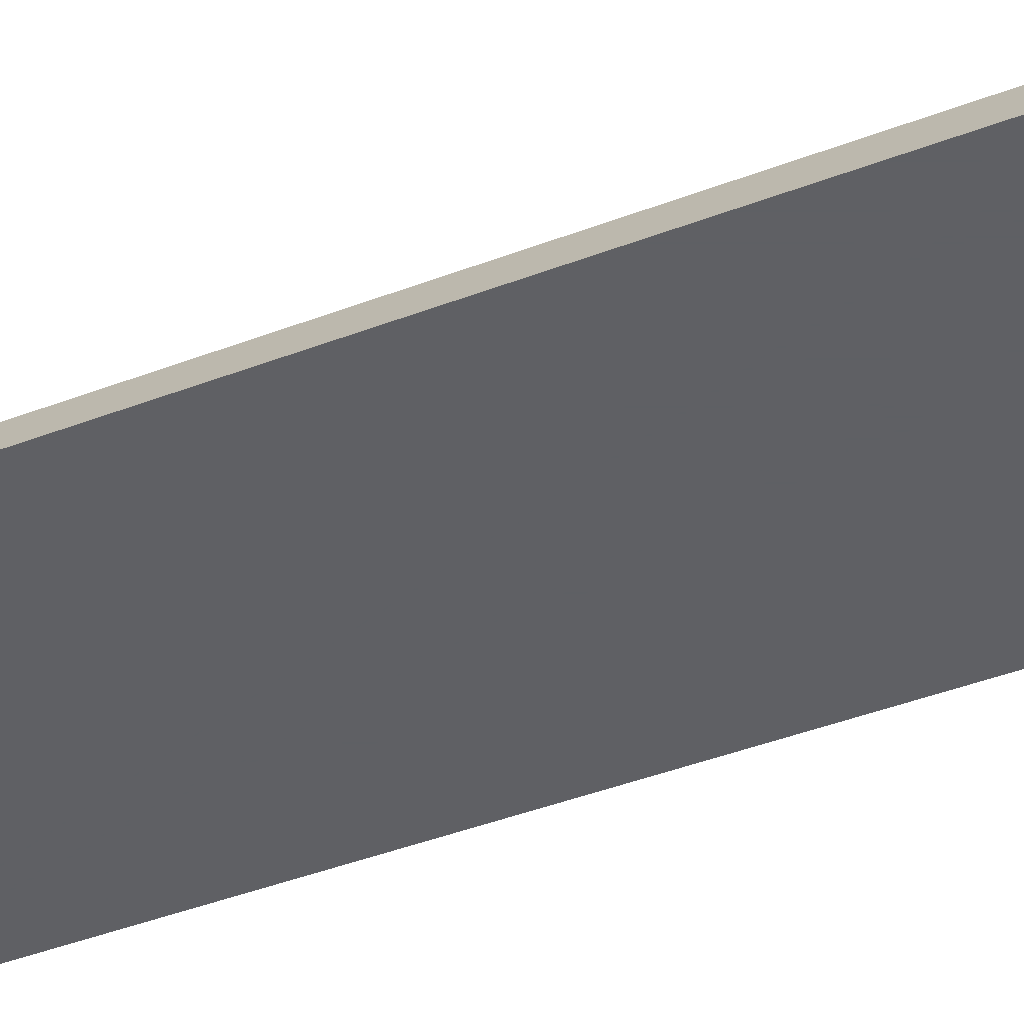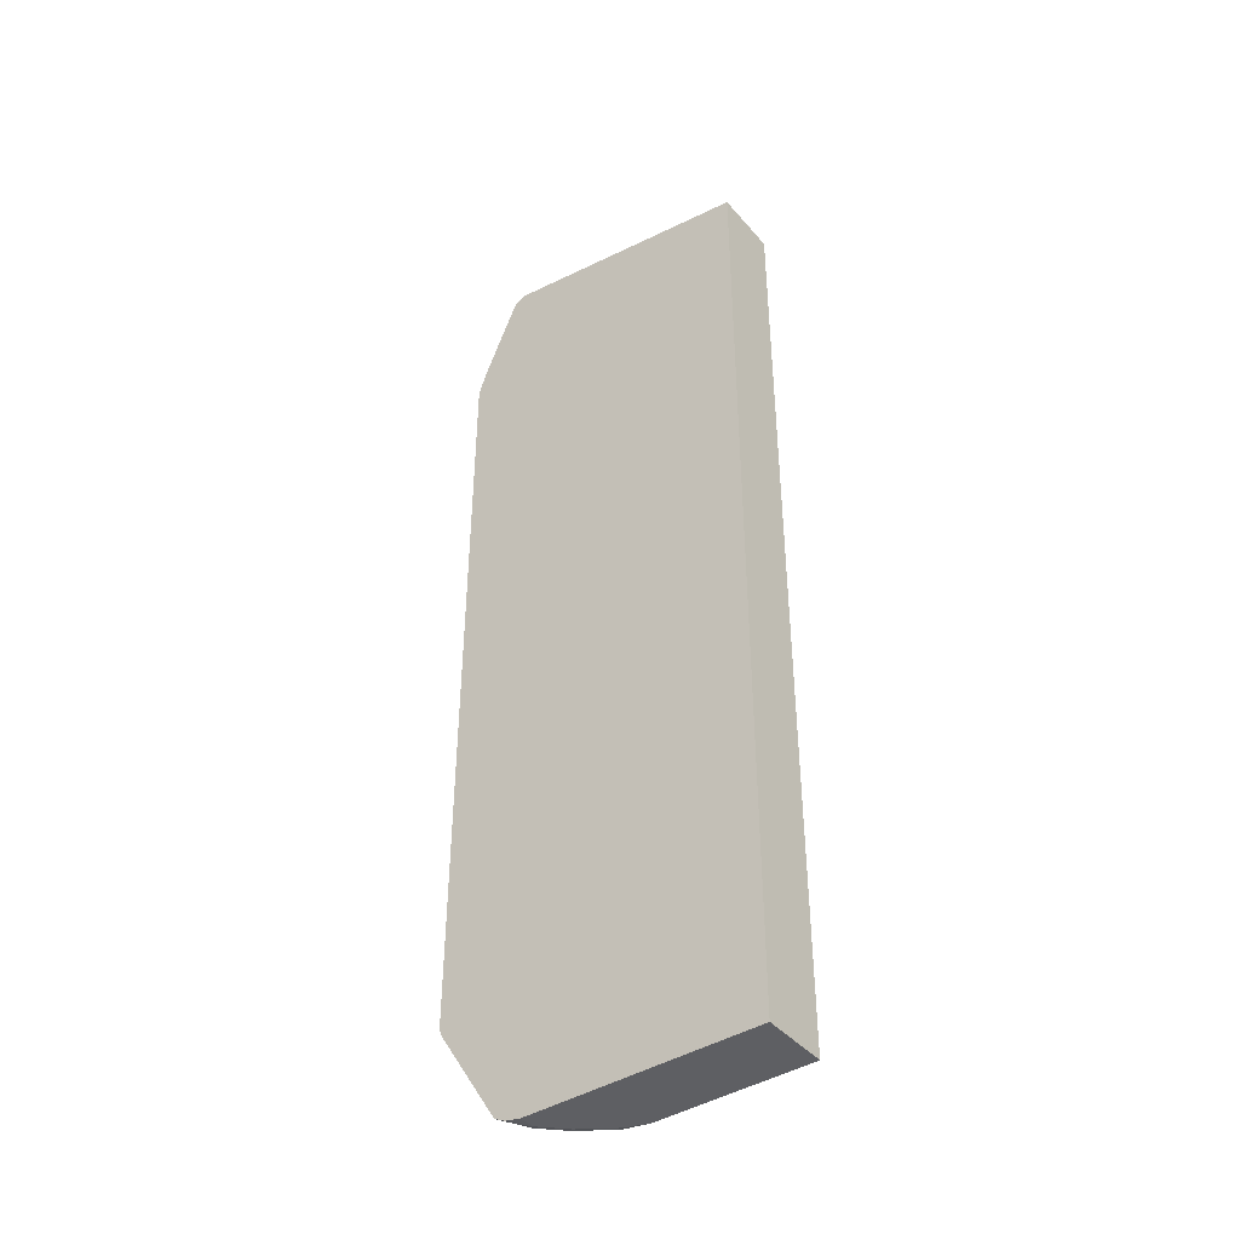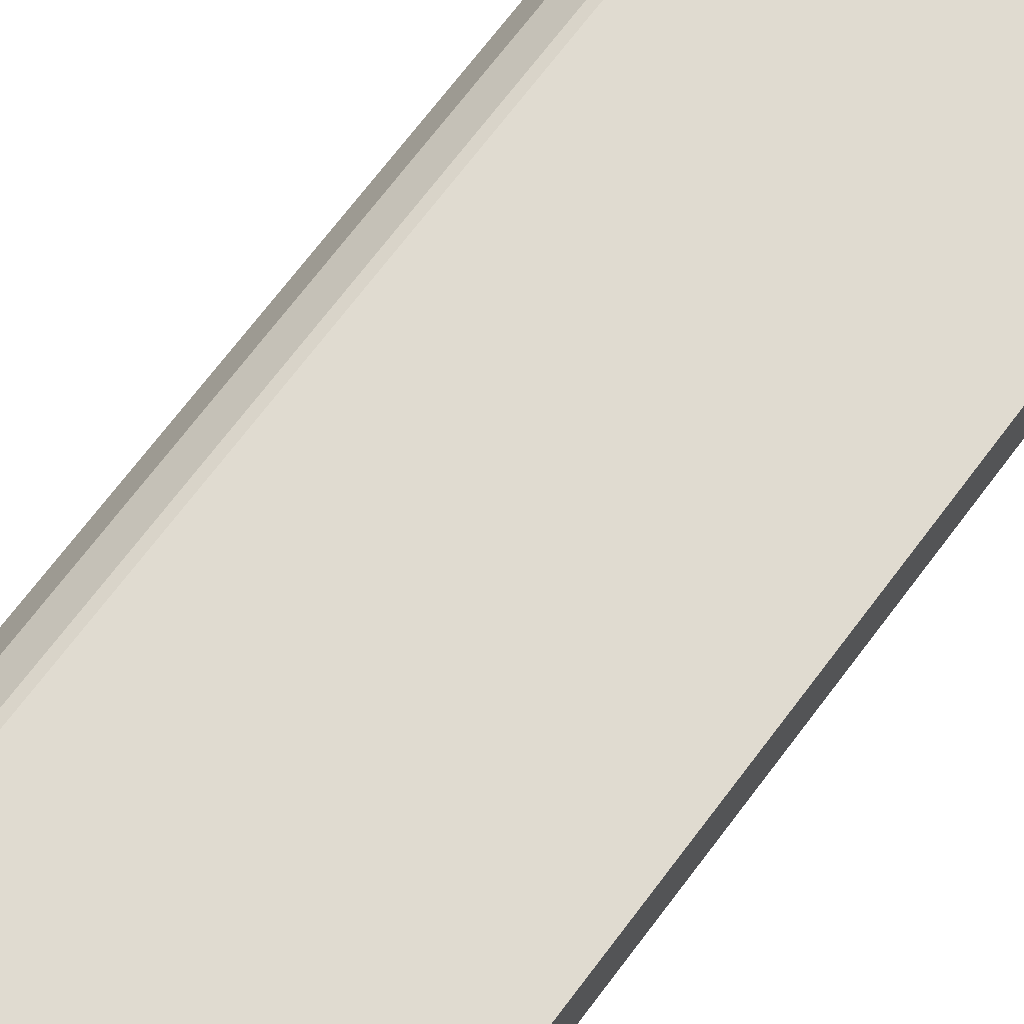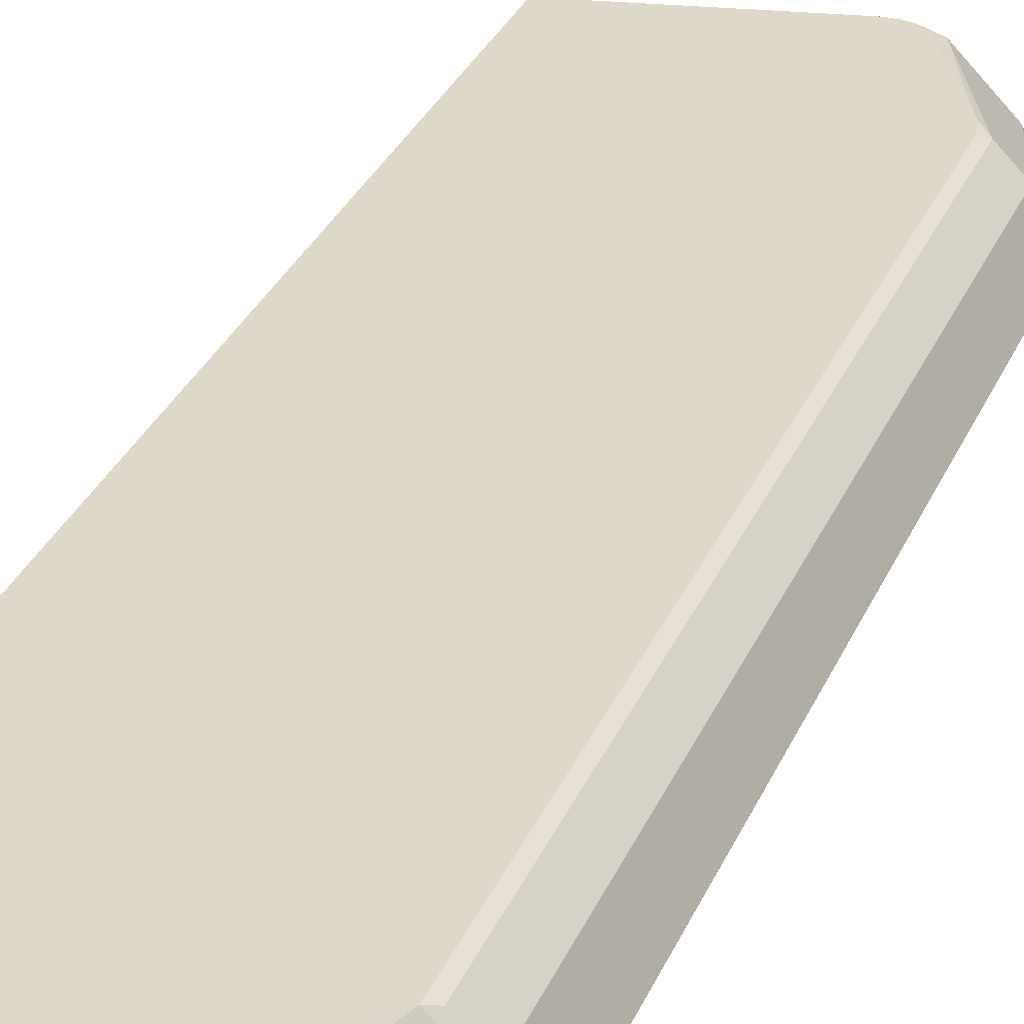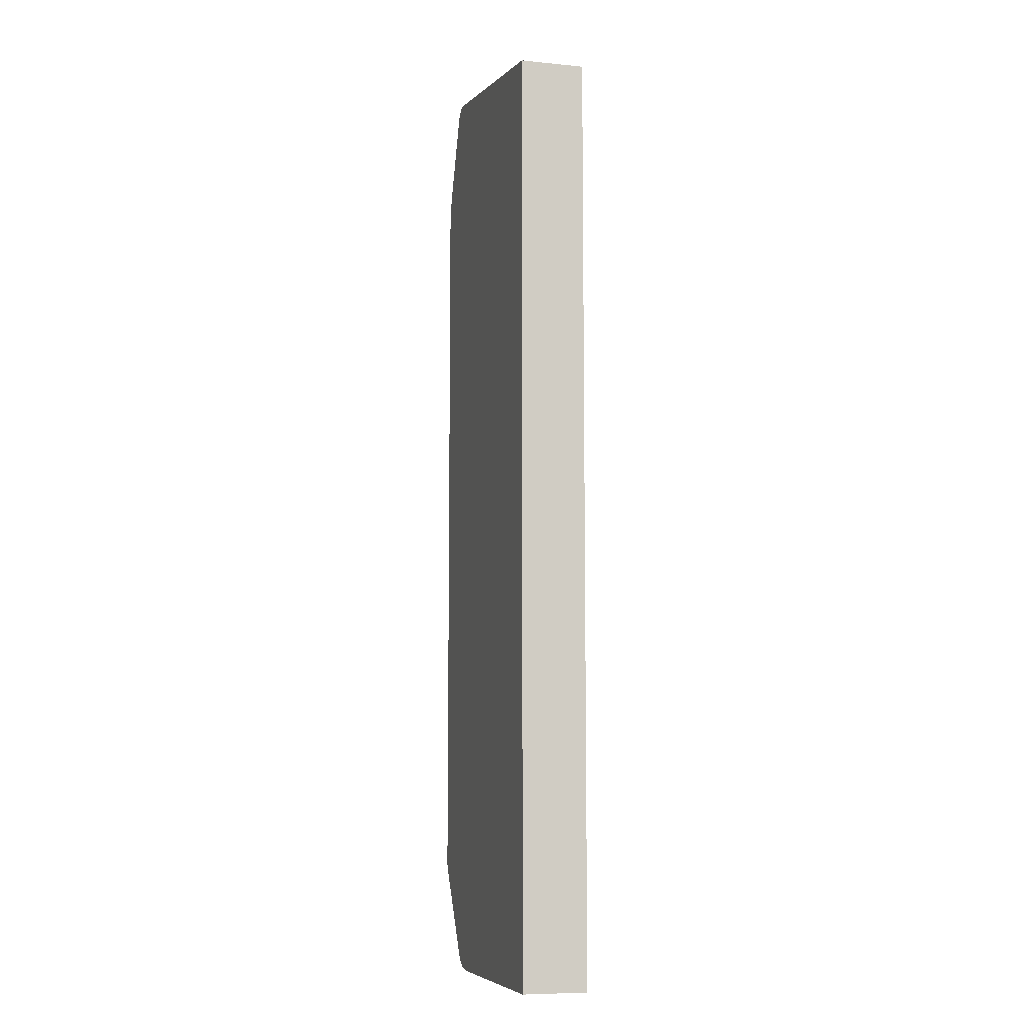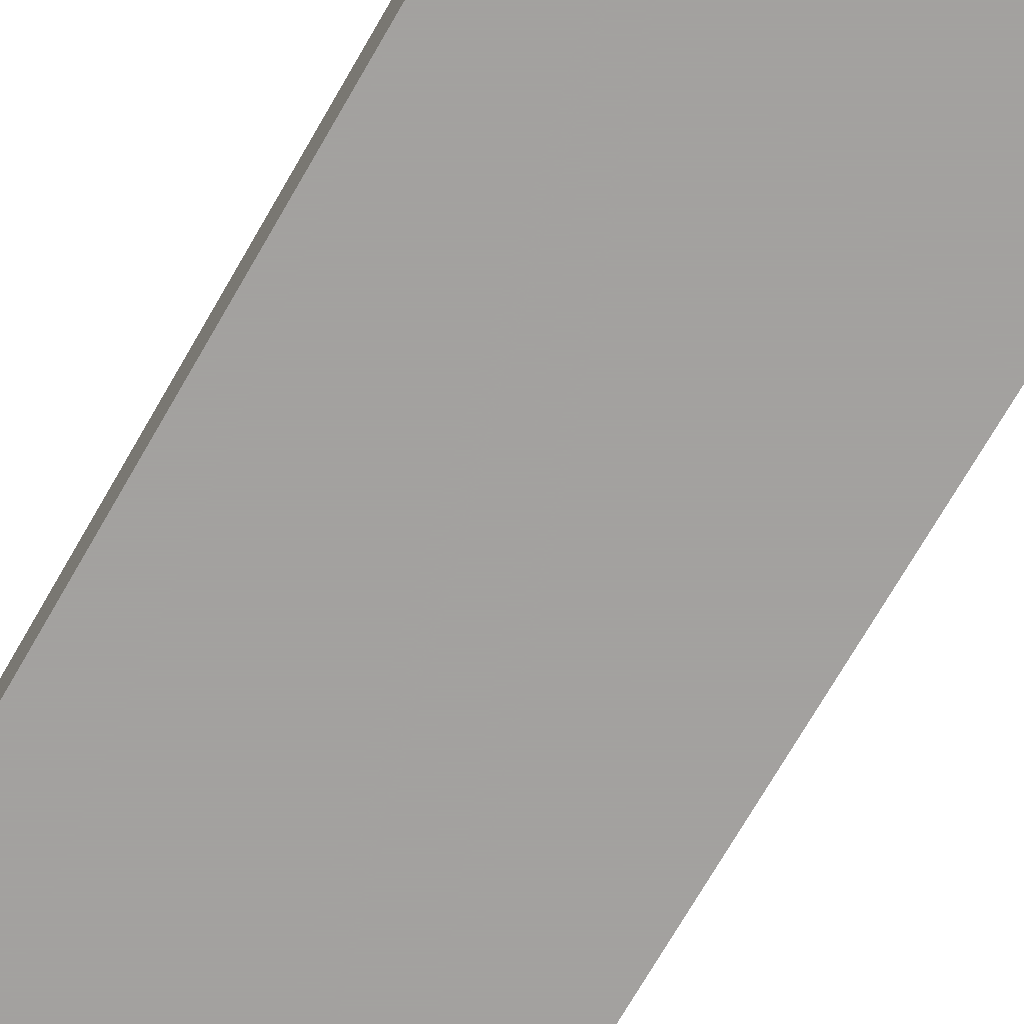
<metadata>
{"format":"obj","ext":"obj","renderer":"f3d","projection":"perspective","resolution":1024,"background":"white","views":[{"elev":-43.2,"azim":114.4,"up":"+Z"},{"elev":-42.0,"azim":-143.1,"up":"+Y"},{"elev":69.9,"azim":-143.1,"up":"+Z"},{"elev":31.0,"azim":20.4,"up":"+Z"},{"elev":-8.1,"azim":-105.4,"up":"+Y"},{"elev":-72.3,"azim":-30.0,"up":"+Z"}]}
</metadata>
<code>
v -0.0783 -0.8594 0.2534
v 0.3176 -0.8594 0.2534
v -0.0783 -0.8594 0.3674
v -0.0783 0.7846 0.2534
v 0.3445 -0.8544 0.2534
v 0.3176 -0.8594 0.2803
v 0.1869 -0.8594 0.3674
v -0.0783 0.7846 0.3674
v 0.2366 0.8562 0.3674
v 0.2615 0.8594 0.355
v 0.355 0.8594 0.2616
v 0.3468 0.8552 0.2534
v 0.3269 -0.8547 0.2896
v 0.3632 -0.8448 0.2534
v 0.2989 -0.8594 0.2989
v 0.2242 -0.8594 0.355
v 0.2335 -0.8547 0.3643
v 0.2243 -0.8532 0.3674
v 0.2429 0.8571 0.3674
v 0.2802 0.8594 0.355
v 0.3736 0.8594 0.2534
v 0.33 -0.8468 0.2927
v 0.3083 -0.8547 0.3083
v 0.439 -0.6865 0.3083
v 0.4421 -0.6787 0.3114
v 0.4635 -0.6846 0.2534
v 0.4577 -0.6865 0.2709
v 0.2802 -0.8594 0.3176
v 0.2895 -0.8547 0.3269
v 0.2366 -0.847 0.3674
v 0.2591 0.8569 0.3674
v 0.2739 0.8532 0.3674
v 0.2895 0.85 0.3643
v 0.3051 0.8468 0.3612
v 0.2958 0.8562 0.3519
v 0.3705 0.8562 0.2771
v 0.3363 0.8594 0.2989
v 0.3865 0.8535 0.2534
v 0.3736 0.8594 0.2616
v 0.3114 -0.8468 0.3114
v 0.4235 -0.6787 0.3301
v 0.2927 -0.8468 0.3301
v 0.4608 -0.6787 0.274
v 0.4712 -0.6685 0.2534
v 0.4484 -0.6725 0.2989
v 0.4359 -0.6663 0.3238
v 0.467 -0.6777 0.2534
v 0.2709 -0.8453 0.3456
v 0.3799 -0.6858 0.3674
v 0.2865 0.847 0.3674
v 0.3612 0.8468 0.3052
v 0.3612 0.7161 0.3674
v 0.3643 0.7193 0.3643
v 0.3986 0.6601 0.3612
v 0.3799 0.8468 0.2865
v 0.383 0.85 0.2709
v 0.3901 0.8512 0.2534
v 0.3861 -0.6787 0.3674
v 0.4172 -0.6663 0.3425
v 0.3986 -0.6663 0.3612
v 0.4546 -0.6663 0.2865
v 0.4712 0.6579 0.2534
v 0.4484 0.6538 0.2989
v 0.4359 0.6601 0.3238
v 0.4172 0.6601 0.3425
v 0.3799 0.6787 0.3674
v 0.383 0.6819 0.3643
v 0.3861 0.6476 0.3674
v 0.3964 0.8448 0.2534
v 0.439 0.6819 0.3083
v 0.4577 0.6819 0.2709
v 0.3861 -0.6601 0.3674
v 0.4546 0.6601 0.2865
v 0.4665 0.672 0.2534
v 0.4571 0.6999 0.2534
f 34 36 35
f 34 50 52
f 34 52 53
f 34 53 54
f 34 54 51
f 36 39 37
f 41 59 60
f 36 55 56
f 36 56 57
f 36 57 39
f 38 39 57
f 40 41 58
f 34 51 36
f 40 58 42
f 36 51 55
f 33 50 34
f 25 44 45
f 30 48 49
f 22 41 40
f 41 60 58
f 23 29 28
f 23 40 42
f 23 42 29
f 24 27 25
f 25 27 43
f 25 43 44
f 25 45 46
f 25 46 59
f 25 59 41
f 26 47 43
f 26 43 27
f 29 42 48
f 29 48 30
f 32 50 33
f 42 58 49
f 54 60 59
f 43 47 44
f 54 59 65
f 55 69 57
f 55 57 56
f 55 64 70
f 55 70 71
f 55 71 69
f 58 60 72
f 62 74 71
f 62 71 73
f 63 73 64
f 64 73 70
f 69 71 75
f 70 73 71
f 71 74 75
f 22 25 41
f 54 72 60
f 42 49 48
f 54 68 72
f 54 67 66
f 44 61 45
f 44 62 73
f 44 73 61
f 45 61 73
f 45 73 63
f 45 63 64
f 45 64 46
f 46 64 65
f 46 65 59
f 51 54 65
f 51 65 64
f 51 64 55
f 52 66 53
f 53 66 67
f 53 67 54
f 54 66 68
f 22 40 23
f 20 31 32
f 20 36 37
f 1 26 14
f 1 14 5
f 1 5 2
f 2 5 6
f 3 7 18
f 3 18 30
f 1 47 26
f 3 30 49
f 3 58 72
f 3 72 68
f 3 68 66
f 3 66 52
f 3 52 50
f 3 50 32
f 3 49 58
f 1 44 47
f 1 74 62
f 1 75 74
f 21 39 38
f 1 2 6
f 1 6 15
f 1 15 28
f 1 28 16
f 1 16 7
f 1 7 3
f 1 3 8
f 1 8 4
f 1 4 12
f 1 12 21
f 1 21 38
f 1 38 57
f 1 57 69
f 1 69 75
f 3 32 31
f 3 31 19
f 1 62 44
f 3 9 8
f 13 14 24
f 13 24 25
f 13 25 22
f 14 26 27
f 14 27 24
f 15 23 28
f 16 29 17
f 17 29 30
f 17 30 18
f 19 31 20
f 20 32 33
f 20 33 34
f 20 34 35
f 3 19 9
f 20 35 36
f 13 22 23
f 11 21 12
f 16 28 29
f 10 21 11
f 4 8 9
f 4 9 10
f 4 10 11
f 4 11 12
f 5 13 6
f 6 13 23
f 6 23 15
f 5 14 13
f 7 17 18
f 9 19 10
f 10 19 20
f 10 20 37
f 10 37 39
f 10 39 21
f 7 16 17

</code>
